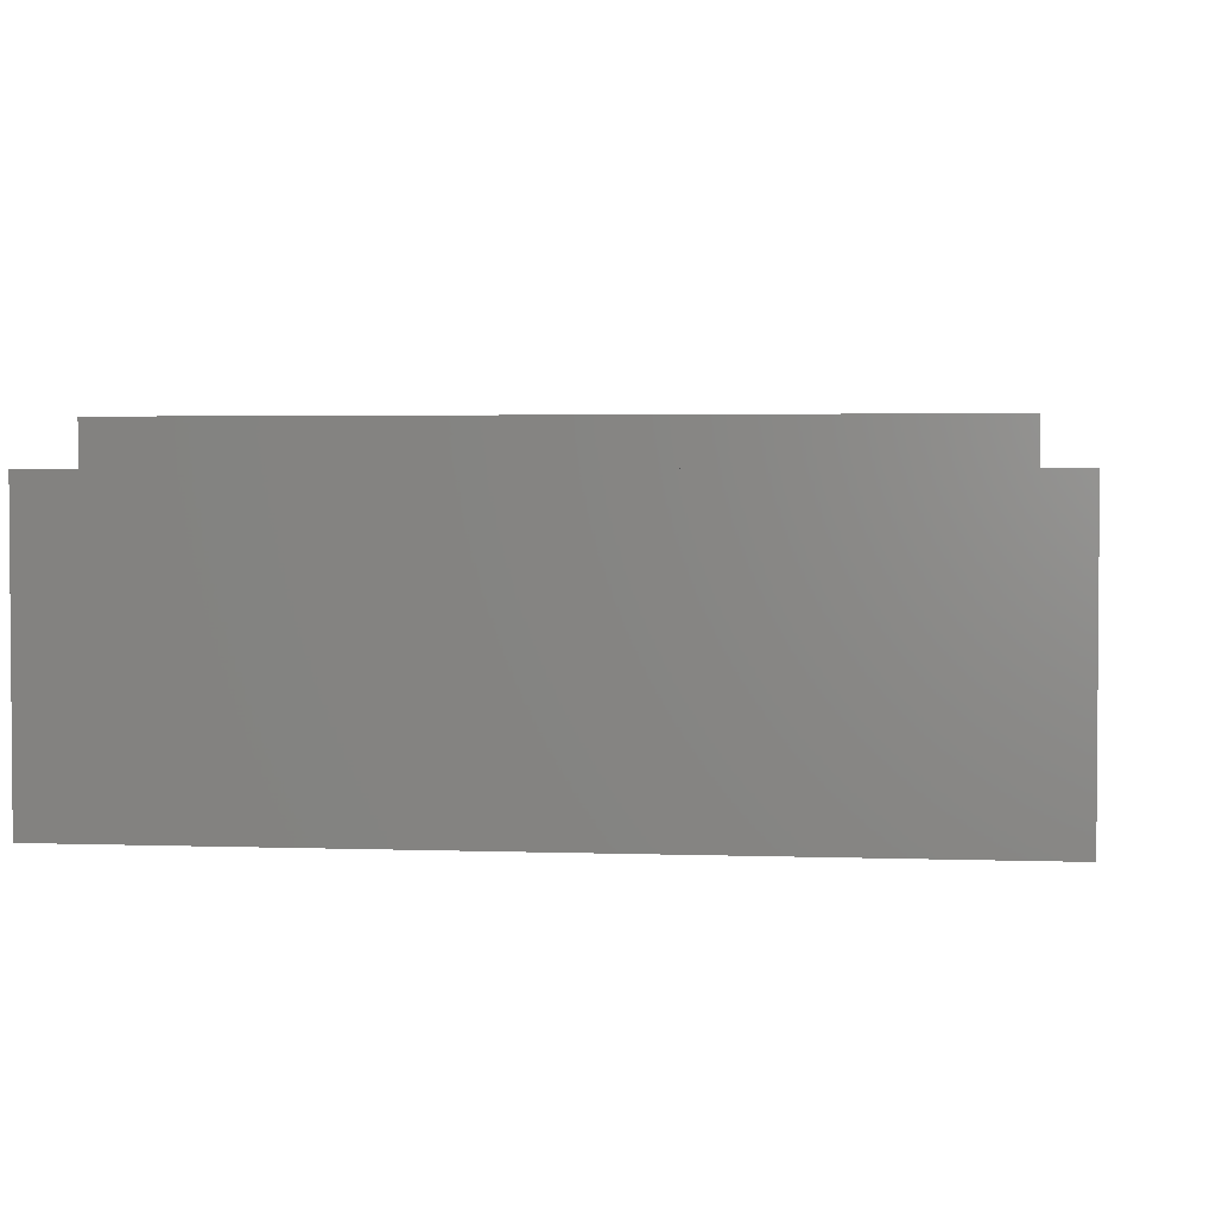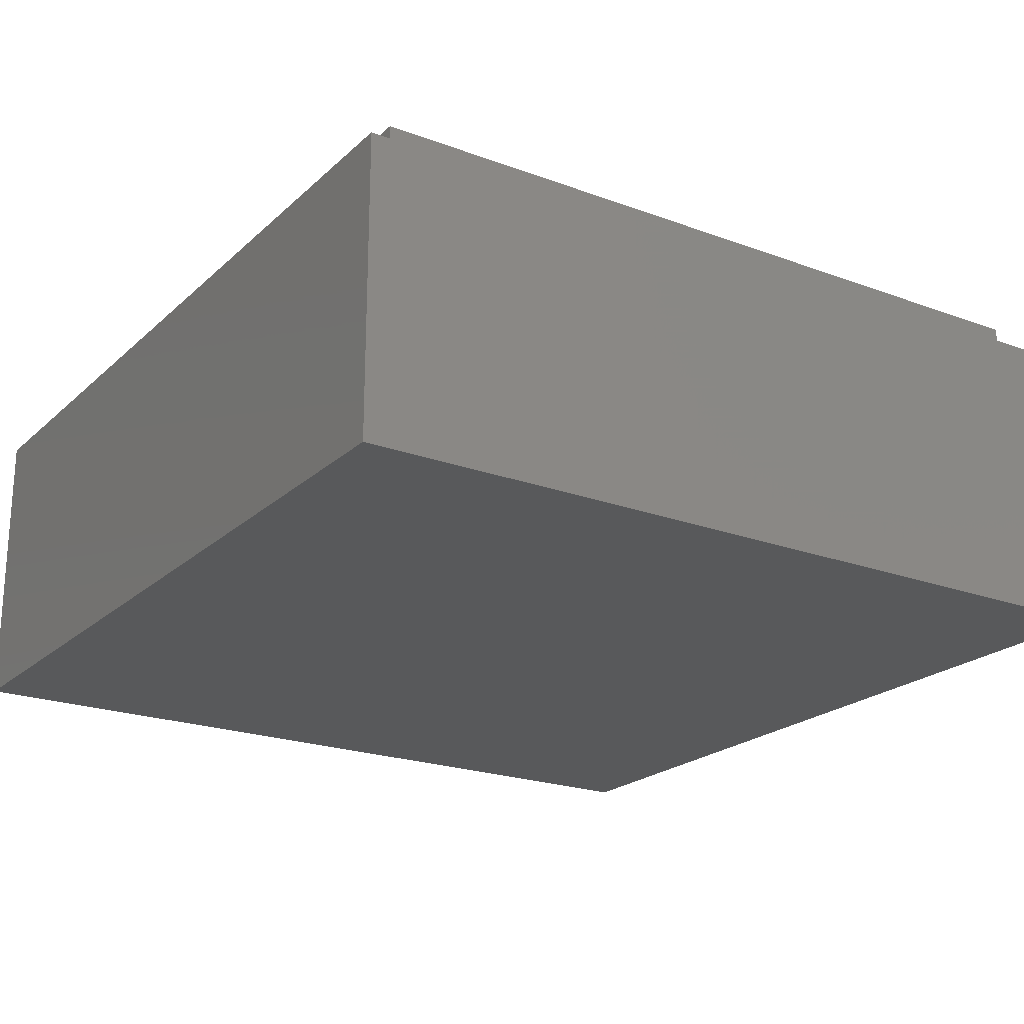
<metadata>
{"format":"stl","ext":"stl","renderer":"f3d","projection":"perspective","resolution":1024,"background":"white","views":[{"elev":2.7,"azim":7.1,"up":"+Y"},{"elev":-21.6,"azim":-33.1,"up":"+Y"}]}
</metadata>
<code>
# stl→obj: 378 verts, 752 faces
v -0.4 0 0.4
v -0.3072 0 0.1932
v -0.2812 0 0.208
v -0.1224 0 0.3016
v -0.058 0 0.3212
v -0.182 0 0.2696
v -0.2572 0 0.22
v 0.4 0 0.4
v 0.25 0 0.332
v 0.25 0 0.3272
v 0.244 0 0.3352
v 0.0092 0 0.3276
v 0.24 0 0.3332
v 0.2352 0 0.328
v 0.2956 0 0.176
v 0.3276 0 0.1156
v 0.3472 0 0.0512
v -0.3712 0 0.164
v -0.348 0 -0.0412
v -0.34 0 0.0112
v -0.326 0 0.064
v -0.2952 0 0.152
v -0.296 0 0.1632
v -0.37 0 0.1772
v -0.4 0 -0.4
v -0.3512 0 -0.0892
v -0.3512 0 -0.1392
v -0.344 0 -0.1952
v -0.326 0 -0.2552
v -0.31 0 -0.2872
v -0.286 0 -0.316
v -0.256 0 -0.3392
v -0.2252 0 -0.354
v -0.1892 0 -0.3652
v -0.1392 0 -0.374
v -0.05 0 -0.374
v -0.0912 0 -0.376
v 0.4 0 -0.4
v 0.0052 0 -0.3692
v 0.2252 0 -0.3492
v 0.084 0 -0.352
v 0.232 0 -0.3512
v 0.2672 0 -0.25
v 0.2572 0 -0.2552
v 0.2632 0 -0.264
v 0.24 0 -0.3472
v 0.262 0 -0.312
v 0.2872 0 -0.266
v 0.314 0 -0.2012
v 0.3528 0 -0.016
v 0.346 0 -0.0832
v 0.36 0.32 0.36
v 0.24 0.32 0.24
v -0.24 0.32 0.24
v -0.36 0.32 0.36
v -0.24 0.32 -0.24
v -0.36 0.32 -0.36
v 0.24 0.32 -0.24
v 0.36 0.32 -0.36
v 0.4 0.28 0.4
v 0.36 0.28 0.36
v -0.36 0.28 0.36
v -0.4 0.28 0.4
v -0.36 0.28 -0.36
v -0.4 0.28 -0.4
v 0.36 0.28 -0.36
v 0.4 0.28 -0.4
v -0.24 0.16 0.24
v 0.24 0.16 0.24
v 0.24 0.16 -0.24
v -0.24 0.16 -0.24
v -0.3084 0 -0.1476
v -0.326 0 -0.094
v -0.3272 0 -0.118
v -0.322 0 -0.164
v -0.3112 0 -0.206
v -0.2768 0 -0.2068
v -0.292 0 -0.2472
v -0.278 0 -0.268
v -0.234 0 -0.2592
v -0.26 0 -0.286
v -0.238 0 -0.3012
v -0.216 0 -0.314
v -0.182 0 -0.3016
v -0.1832 0 -0.3232
v -0.154 0 -0.33
v -0.1296 0 -0.3316
v -0.334 0 0.1832
v -0.23 0 0.23
v 0.2292 0 0.3192
v 0.076 0 0.3212
v 0.224 0 0.308
v 0.1404 0 0.3016
v 0.22 0 0.2932
v 0.2068 0 0.2656
v 0.2192 0 0.2692
v 0.214 0 0.2652
v 0.2472 0 0.3212
v 0.244 0 0.314
v 0.242 0 0.306
v 0.2412 0 0.296
v 0.2412 0 0.2752
v 0.244 0 0.2612
v 0.254 0 0.226
v -0.3016 0 0.1324
v 0.224 0 -0.34
v 0.1404 0 -0.3336
v 0.24 0 -0.3092
v 0.2 0 -0.3016
v 0.3296 0 -0.1404
v -0.104 0 -0.2892
v -0.0488 0 -0.306
v -0.2812 0 0.0416
v -0.2644 0 0.0972
v -0.1056 0 -0.0668
v -0.11 0 -0.0956
v -0.0996 0 -0.0816
v -0.074 0 -0.1056
v -0.0704 0 -0.1348
v -0.0584 0 -0.11
v -0.0884 0 -0.034
v -0.1312 0 -0.044
v -0.0996 0 -0.0412
v 0.0588 0 0.0544
v -0.0736 0 -0.0328
v 0.076 0 0.0396
v -0.058 0 -0.0376
v -0.0436 0 -0.0472
v 0.134 0 0.054
v 0.132 0 0.0464
v 0.1412 0 0.0388
v -0.2368 0 0.1484
v 0.0092 0 -0.3116
v 0.2824 0 -0.1292
v 0.2548 0 -0.1804
v -0.2 0 0.1932
v -0.204 0 0.17
v -0.2868 0 -0.016
v -0.2572 0 -0.044
v -0.234 0 -0.0332
v -0.2812 0 -0.0736
v -0.2272 0 -0.048
v -0.21 0 -0.0932
v -0.2644 0 -0.1292
v -0.196 0 -0.096
v -0.2032 0 -0.174
v -0.2368 0 -0.1804
v -0.2 0 -0.2252
v -0.1372 0 -0.2612
v -0.1552 0 -0.262
v -0.1172 0 -0.244
v -0.002 0 -0.2812
v 0.0668 0 -0.306
v 0.1332 0 -0.182
v 0.1732 0 -0.262
v 0.152 0 -0.198
v 0.2992 0 0.0416
v 0.2312 0 -0.012
v 0.2632 0 -0.02
v 0.284 0 -0.0252
v 0.2548 0 0.1484
v 0.2352 0 0.0932
v 0.2824 0 0.0972
v -0.0892 0 0.2172
v -0.09 0 0.182
v -0.0752 0 0.1832
v 0.012 0 0.248
v 0.0052 0 0.22
v 0.018 0 0.2112
v 0.1192 0 0.2232
v 0.108 0 0.21
v 0.1132 0 0.2
v 0.1872 0 0.168
v 0.1712 0 0.156
v 0.18 0 0.156
v 0.2232 0 0.088
v 0.216 0 0.07
v 0.256 0 -0.0332
v 0.23 0 -0.1312
v 0.22 0 -0.1372
v 0.246 0 -0.1472
v 0.148 0 -0.18
v 0.092 0 -0.226
v 0.0832 0 -0.2312
v 0.0932 0 -0.242
v 0.006 0 -0.2532
v -0.0092 0 -0.2592
v -0.1292 0 -0.2472
v -0.184 0 -0.1572
v -0.18 0 -0.1692
v -0.198 0 -0.084
v -0.266 0 0.062
v -0.2532 0 0.056
v -0.252 0 0.0612
v -0.1972 0 0.1612
v -0.1692 0 0.144
v -0.1852 0 0.1412
v -0.1912 0 0.012
v -0.19 0 0.0072
v -0.132 0 0.0092
v -0.1872 0 -0.06
v -0.1852 0 -0.064
v -0.112 0 -0.1712
v -0.0456 0 -0.148
v 0.128 0 -0.0956
v 0.1492 0 -0.1332
v 0.156 0 -0.1272
v 0.16 0 -0.1252
v 0.1192 0 0.1044
v 0.1308 0 0.086
v 0.148 0 0.0852
v 0.042 0 0.15
v 0.0684 0 0.1284
v 0.084 0 0.128
v 0.0556 0 0.1244
v 0.0092 0 0.1268
v 0.0368 0 0.1244
v -0.04 0 0.1532
v -0.0188 0 0.1244
v -0.0456 0 0.116
v -0.0704 0 0.1028
v 0.122 0 -0.2892
v 0.218 0 -0.2252
v 0.2992 0 -0.0736
v 0.3048 0 -0.016
v 0.218 0 0.1932
v 0.1732 0 0.23
v 0.122 0 0.2572
v 0.0668 0 0.274
v 0.0092 0 0.2796
v -0.0488 0 0.274
v -0.104 0 0.2572
v -0.1552 0 0.23
v 0.0512 0 0.1212
v 0.0444 0 0.1096
v 0.0428 0 0.0932
v 0.0472 0 0.0728
v 0.102 0 0.1192
v 0.094 0 0.032
v 0.1356 0 0.0668
v 0.1116 0 0.0304
v 0.1252 0 0.0376
v -0.1056 0 -0.0524
v -0.0896 0 -0.0948
v -0.0324 0 -0.0604
v -0.0264 0 -0.0752
v -0.0264 0 -0.0896
v -0.0436 0 -0.1088
v -0.0324 0 -0.1008
v -0.092 0 0.0852
v -0.11 0 0.0636
v -0.1232 0 0.0388
v -0.134 0 -0.016
v -0.1232 0 -0.0708
v -0.092 0 -0.1172
v 0.1492 0 0.012
v 0.152 0 -0.016
v 0.1492 0 -0.044
v 0.1412 0 -0.0708
v -0.0188 0 -0.1564
v 0.0092 0 -0.1588
v 0.11 0 -0.1172
v 0.0368 0 -0.1564
v 0.0884 0 -0.1348
v 0.0636 0 -0.148
v -0.1172 0 0.1272
v -0.108 0 0.132
v -0.1292 0 0.1272
v -0.1432 0 0.13
v -0.102 0 0.1392
v -0.0972 0 0.15
v -0.0932 0 0.166
v -0.1652 0 0.0852
v -0.1652 0 0.092
v -0.1672 0 0.104
v -0.1752 0 0.122
v -0.166 0 0.0772
v -0.1712 0 0.072
v -0.178 0 0.068
v -0.1872 0 0.0652
v -0.202 0 0.062
v -0.222 0 0.0612
v -0.196 0 0.0192
v -0.2052 0 0.026
v -0.2152 0 0.0332
v -0.2312 0 0.044
v -0.192 0 -0.0012
v -0.1992 0 -0.01
v -0.214 0 -0.022
v -0.192 0 -0.056
v -0.206 0 -0.052
v -0.1852 0 -0.068
v -0.1892 0 -0.074
v -0.162 0 -0.116
v -0.164 0 -0.112
v -0.1692 0 -0.1072
v -0.18 0 -0.1012
v -0.162 0 -0.124
v -0.164 0 -0.1312
v -0.172 0 -0.144
v -0.1592 0 -0.1652
v -0.1432 0 -0.1632
v -0.128 0 -0.162
v -0.1172 0 -0.164
v -0.11 0 -0.178
v -0.11 0 -0.1932
v -0.1172 0 -0.2172
v -0.0512 0 -0.2
v -0.0552 0 -0.2
v -0.07 0 -0.208
v -0.0912 0 -0.2232
v -0.046 0 -0.2012
v -0.0392 0 -0.206
v -0.03 0 -0.2172
v -0.0192 0 -0.236
v 0.0352 0 -0.202
v 0.03 0 -0.204
v 0.024 0 -0.212
v 0.018 0 -0.224
v 0.012 0 -0.2372
v 0.04 0 -0.202
v 0.05 0 -0.2052
v 0.0632 0 -0.214
v 0.1012 0 -0.1712
v 0.098 0 -0.174
v 0.0952 0 -0.182
v 0.092 0 -0.1972
v 0.104 0 -0.17
v 0.11 0 -0.17
v 0.1192 0 -0.1732
v 0.146 0 -0.1672
v 0.146 0 -0.1452
v 0.1732 0 -0.124
v 0.194 0 -0.128
v 0.1892 0 -0.068
v 0.1892 0 -0.072
v 0.1912 0 -0.08
v 0.2 0 -0.0952
v 0.214 0 -0.1132
v 0.19 0 -0.064
v 0.1972 0 -0.0572
v 0.204 0 -0.052
v 0.2252 0 -0.0432
v 0.186 0 0.014
v 0.188 0 0.0092
v 0.198 0 0.002
v 0.2072 0 -0.0032
v 0.186 0 0.02
v 0.19 0 0.0312
v 0.1992 0 0.048
v 0.192 0 0.078
v 0.1792 0 0.076
v 0.164 0 0.0752
v 0.1532 0 0.078
v 0.1492 0 0.094
v 0.156 0 0.1112
v 0.166 0 0.132
v 0.1072 0 0.1232
v 0.112 0 0.122
v 0.1232 0 0.126
v 0.1432 0 0.1372
v 0.104 0 0.1272
v 0.1032 0 0.1352
v 0.104 0 0.152
v 0.108 0 0.178
v 0.0472 0 0.1512
v 0.058 0 0.158
v 0.072 0 0.1712
v 0.088 0 0.188
v 0.0372 0 0.1532
v 0.03 0 0.164
v 0.0252 0 0.1812
v -0.0052 0 0.192
v -0.014 0 0.1752
v -0.024 0 0.162
v -0.032 0 0.156
v -0.0492 0 0.154
v -0.0612 0 0.1632
f 1 2 3
f 1 4 5
f 1 6 4
f 1 3 7
f 8 9 10
f 8 11 9
f 11 12 13
f 13 12 14
f 8 12 11
f 8 15 16
f 8 16 17
f 18 19 20
f 18 20 21
f 18 22 23
f 1 18 24
f 1 25 18
f 26 25 27
f 27 25 28
f 28 25 29
f 29 25 30
f 30 25 31
f 31 25 32
f 32 25 33
f 33 25 34
f 34 25 35
f 36 37 38
f 39 36 38
f 40 41 42
f 43 44 45
f 46 42 38
f 47 46 38
f 48 47 38
f 49 48 38
f 50 51 38
f 52 53 54
f 52 54 55
f 55 54 56
f 55 56 57
f 57 56 58
f 57 58 59
f 59 58 53
f 59 53 52
f 60 61 62
f 60 62 63
f 63 62 64
f 63 64 65
f 65 64 66
f 65 66 67
f 67 66 61
f 67 61 60
f 63 1 8
f 63 8 60
f 65 25 1
f 65 1 63
f 67 38 25
f 67 25 65
f 60 8 38
f 60 38 67
f 68 69 70
f 68 70 71
f 68 54 53
f 68 53 69
f 71 56 54
f 71 54 68
f 70 58 56
f 70 56 71
f 69 53 58
f 69 58 70
f 55 62 61
f 55 61 52
f 57 64 62
f 57 62 55
f 59 66 64
f 59 64 57
f 52 61 66
f 52 66 59
f 72 73 74
f 72 74 75
f 72 75 76
f 72 76 77
f 77 76 78
f 77 78 79
f 80 77 79
f 80 79 81
f 80 81 82
f 80 82 83
f 84 80 83
f 84 83 85
f 84 85 86
f 84 86 87
f 1 24 88
f 1 88 2
f 1 5 12
f 1 12 8
f 89 6 1
f 89 1 7
f 90 14 12
f 90 12 91
f 92 90 91
f 92 91 93
f 94 92 93
f 94 93 95
f 96 94 95
f 96 95 97
f 8 10 98
f 8 98 99
f 8 99 100
f 8 100 101
f 8 101 102
f 8 102 103
f 8 103 104
f 8 104 15
f 8 17 50
f 8 50 38
f 18 21 105
f 18 105 22
f 26 19 18
f 26 18 25
f 37 35 25
f 37 25 38
f 41 39 38
f 41 38 42
f 41 40 106
f 41 106 107
f 107 106 108
f 107 108 109
f 109 108 45
f 109 45 44
f 110 49 38
f 110 38 51
f 111 87 112
f 105 113 114
f 115 116 117
f 118 119 120
f 121 122 123
f 124 122 121
f 124 121 125
f 126 127 128
f 129 130 131
f 132 105 114
f 3 2 23
f 88 24 18
f 112 87 133
f 87 37 36
f 134 135 110
f 136 132 137
f 138 139 140
f 138 141 139
f 139 141 142
f 143 144 145
f 141 144 143
f 146 147 148
f 149 150 111
f 151 149 111
f 152 133 153
f 154 155 156
f 157 158 159
f 157 159 160
f 161 162 163
f 164 165 166
f 167 168 169
f 170 171 172
f 173 174 175
f 162 176 177
f 159 178 160
f 179 180 181
f 182 154 156
f 183 184 185
f 186 187 152
f 151 188 149
f 189 146 190
f 191 143 145
f 140 139 142
f 192 193 194
f 137 195 196
f 195 197 196
f 198 199 200
f 122 201 202
f 119 203 204
f 205 206 207
f 205 207 208
f 209 210 211
f 212 213 214
f 212 215 213
f 212 216 217
f 218 219 216
f 218 220 219
f 218 221 220
f 21 138 113
f 21 113 105
f 144 141 73
f 144 73 72
f 147 144 72
f 147 72 77
f 148 147 77
f 148 77 80
f 150 148 80
f 150 80 84
f 111 150 84
f 111 84 87
f 222 153 41
f 222 41 107
f 155 222 107
f 155 107 109
f 223 155 109
f 223 109 44
f 135 223 44
f 135 44 110
f 224 134 110
f 224 110 51
f 225 224 51
f 225 51 50
f 157 225 50
f 157 50 17
f 163 157 17
f 163 17 16
f 161 163 16
f 161 16 15
f 226 161 15
f 226 15 104
f 227 226 104
f 227 104 95
f 228 227 95
f 228 95 93
f 229 228 93
f 229 93 91
f 230 229 91
f 230 91 12
f 231 230 12
f 231 12 5
f 232 231 5
f 232 5 4
f 233 232 4
f 233 4 6
f 136 233 6
f 136 6 89
f 132 136 89
f 132 89 105
f 215 234 235
f 215 235 213
f 213 235 236
f 213 236 214
f 214 236 237
f 214 237 238
f 238 237 124
f 238 124 209
f 209 124 126
f 209 126 210
f 210 126 239
f 210 239 240
f 240 239 241
f 240 241 129
f 129 241 242
f 129 242 130
f 121 123 243
f 121 243 125
f 125 243 115
f 125 115 127
f 127 115 117
f 127 117 128
f 128 117 244
f 128 244 245
f 245 244 118
f 245 118 246
f 246 118 120
f 246 120 247
f 247 120 248
f 247 248 249
f 220 221 250
f 220 250 219
f 219 250 251
f 219 251 216
f 216 251 252
f 216 252 217
f 236 200 253
f 236 253 237
f 237 253 122
f 237 122 124
f 200 236 235
f 200 235 252
f 252 235 234
f 252 234 217
f 243 123 122
f 243 122 254
f 115 243 254
f 115 254 116
f 244 117 116
f 244 116 255
f 118 244 255
f 118 255 119
f 248 120 119
f 248 119 204
f 124 125 127
f 124 127 126
f 126 128 245
f 126 245 239
f 239 245 246
f 239 246 241
f 131 130 242
f 131 242 256
f 256 242 241
f 256 241 246
f 257 256 246
f 257 246 247
f 258 257 247
f 258 247 249
f 259 258 249
f 259 249 248
f 259 248 204
f 259 204 260
f 205 259 260
f 205 260 261
f 262 205 261
f 262 261 263
f 264 262 263
f 264 263 265
f 97 95 104
f 97 104 103
f 96 97 103
f 96 103 102
f 94 96 102
f 94 102 101
f 92 94 101
f 92 101 100
f 90 92 100
f 90 100 99
f 14 90 99
f 14 99 98
f 13 14 98
f 13 98 10
f 11 13 10
f 11 10 9
f 105 89 7
f 105 7 22
f 22 7 3
f 22 3 23
f 23 2 88
f 23 88 18
f 73 141 138
f 73 138 21
f 41 153 133
f 41 133 87
f 73 21 20
f 73 20 19
f 73 19 26
f 73 26 74
f 74 26 27
f 74 27 75
f 75 27 28
f 75 28 76
f 76 28 29
f 76 29 78
f 78 29 30
f 78 30 79
f 79 30 31
f 79 31 81
f 81 31 32
f 81 32 82
f 82 32 33
f 82 33 83
f 83 33 34
f 83 34 85
f 85 34 35
f 85 35 86
f 86 35 37
f 86 37 87
f 39 41 87
f 39 87 36
f 110 44 43
f 110 43 49
f 48 49 43
f 48 43 45
f 47 48 45
f 47 45 108
f 46 47 108
f 46 108 106
f 46 106 40
f 46 40 42
f 266 267 233
f 266 233 268
f 269 268 233
f 269 233 196
f 137 196 233
f 137 233 136
f 233 267 270
f 233 270 271
f 233 271 272
f 233 272 165
f 233 165 164
f 233 164 232
f 132 273 274
f 132 274 275
f 132 275 276
f 132 276 197
f 132 197 195
f 132 195 137
f 277 273 132
f 277 132 278
f 279 278 132
f 279 132 280
f 281 280 132
f 281 132 282
f 194 282 132
f 194 132 192
f 192 132 114
f 192 114 113
f 138 199 198
f 138 198 283
f 138 283 284
f 138 284 285
f 138 285 286
f 138 286 193
f 138 193 192
f 138 192 113
f 287 199 138
f 287 138 288
f 289 288 138
f 289 138 140
f 141 202 201
f 141 201 290
f 141 290 291
f 141 291 142
f 292 202 141
f 292 141 293
f 191 293 141
f 191 141 143
f 144 294 295
f 144 295 296
f 144 296 297
f 144 297 145
f 298 294 144
f 298 144 299
f 300 299 144
f 300 144 189
f 146 189 144
f 146 144 147
f 190 146 148
f 190 148 301
f 302 301 148
f 302 148 303
f 304 303 148
f 304 148 203
f 305 203 148
f 305 148 306
f 307 306 148
f 307 148 188
f 149 188 148
f 149 148 150
f 111 308 309
f 111 309 310
f 111 310 311
f 111 311 151
f 312 308 111
f 312 111 313
f 314 313 111
f 314 111 315
f 187 315 111
f 187 111 152
f 152 111 112
f 152 112 133
f 153 316 317
f 153 317 318
f 153 318 319
f 153 319 320
f 153 320 186
f 153 186 152
f 321 316 153
f 321 153 322
f 323 322 153
f 323 153 184
f 185 184 153
f 185 153 222
f 155 324 325
f 155 325 326
f 155 326 327
f 155 327 183
f 155 183 185
f 155 185 222
f 328 324 155
f 328 155 329
f 330 329 155
f 330 155 154
f 156 155 223
f 156 223 182
f 331 182 223
f 331 223 332
f 206 332 223
f 206 223 207
f 208 207 223
f 208 223 333
f 334 333 223
f 334 223 180
f 181 180 223
f 181 223 135
f 181 135 134
f 181 134 224
f 224 335 336
f 224 336 337
f 224 337 338
f 224 338 339
f 224 339 179
f 224 179 181
f 340 335 224
f 340 224 341
f 342 341 224
f 342 224 343
f 178 343 224
f 178 224 160
f 160 224 225
f 160 225 157
f 157 344 345
f 157 345 346
f 157 346 347
f 157 347 158
f 348 344 157
f 348 157 349
f 350 349 157
f 350 157 177
f 162 177 157
f 162 157 163
f 176 162 161
f 176 161 351
f 352 351 161
f 352 161 353
f 354 353 161
f 354 161 211
f 355 211 161
f 355 161 356
f 357 356 161
f 357 161 175
f 173 175 161
f 173 161 226
f 173 226 227
f 173 227 174
f 227 358 359
f 227 359 360
f 227 360 361
f 227 361 174
f 362 358 227
f 362 227 363
f 364 363 227
f 364 227 365
f 172 365 227
f 172 227 170
f 229 212 366
f 229 366 367
f 229 367 368
f 229 368 369
f 229 369 171
f 229 171 170
f 228 229 170
f 228 170 227
f 370 212 229
f 370 229 371
f 372 371 229
f 372 229 169
f 167 169 229
f 167 229 230
f 167 230 231
f 167 231 168
f 373 168 231
f 373 231 374
f 375 374 231
f 375 231 376
f 218 376 231
f 218 231 377
f 378 377 231
f 378 231 166
f 164 166 231
f 164 231 232
f 166 165 272
f 166 272 378
f 378 272 271
f 378 271 377
f 377 271 270
f 377 270 218
f 218 270 267
f 218 267 221
f 169 168 373
f 169 373 372
f 372 373 374
f 372 374 371
f 371 374 375
f 371 375 370
f 370 375 376
f 370 376 212
f 212 376 218
f 212 218 216
f 172 171 369
f 172 369 365
f 365 369 368
f 365 368 364
f 364 368 367
f 364 367 363
f 363 367 366
f 363 366 362
f 362 366 212
f 362 212 214
f 357 175 174
f 357 174 361
f 356 357 361
f 356 361 360
f 355 356 360
f 355 360 359
f 211 355 359
f 211 359 358
f 177 176 351
f 177 351 350
f 350 351 352
f 350 352 349
f 349 352 353
f 349 353 348
f 348 353 354
f 348 354 131
f 178 159 158
f 178 158 343
f 343 158 347
f 343 347 342
f 342 347 346
f 342 346 341
f 341 346 345
f 341 345 340
f 180 179 339
f 180 339 334
f 334 339 338
f 334 338 333
f 333 338 337
f 333 337 208
f 208 337 336
f 208 336 205
f 154 182 331
f 154 331 330
f 330 331 332
f 330 332 329
f 329 332 206
f 329 206 328
f 323 184 183
f 323 183 327
f 322 323 327
f 322 327 326
f 321 322 326
f 321 326 325
f 315 187 186
f 315 186 320
f 314 315 320
f 314 320 319
f 314 319 318
f 314 318 313
f 313 318 317
f 313 317 312
f 307 188 151
f 307 151 311
f 306 307 311
f 306 311 310
f 305 306 310
f 305 310 309
f 203 305 309
f 203 309 204
f 189 190 301
f 189 301 300
f 300 301 302
f 300 302 299
f 299 302 303
f 299 303 298
f 298 303 304
f 298 304 294
f 191 145 297
f 191 297 293
f 293 297 296
f 293 296 292
f 289 140 142
f 289 142 291
f 288 289 291
f 288 291 290
f 287 288 290
f 287 290 201
f 194 193 286
f 194 286 282
f 282 286 285
f 282 285 281
f 281 285 284
f 281 284 280
f 280 284 283
f 280 283 279
f 279 283 198
f 279 198 278
f 196 197 276
f 196 276 269
f 269 276 275
f 269 275 268
f 268 275 274
f 268 274 266
f 266 274 273
f 266 273 250
f 221 267 266
f 221 266 250
f 251 250 273
f 251 273 277
f 252 251 277
f 252 277 278
f 200 252 278
f 200 278 198
f 200 199 287
f 200 287 253
f 253 287 201
f 253 201 122
f 122 202 292
f 122 292 254
f 254 292 296
f 254 296 295
f 254 295 294
f 254 294 116
f 255 116 294
f 255 294 304
f 119 255 304
f 119 304 203
f 260 204 309
f 260 309 308
f 260 308 312
f 260 312 261
f 261 312 317
f 261 317 316
f 263 261 316
f 263 316 321
f 265 263 321
f 265 321 325
f 264 265 325
f 264 325 324
f 264 324 328
f 264 328 262
f 262 328 206
f 262 206 205
f 259 205 336
f 259 336 335
f 259 335 340
f 259 340 258
f 257 258 340
f 257 340 345
f 256 257 345
f 256 345 344
f 256 344 348
f 256 348 131
f 129 131 354
f 129 354 240
f 210 240 354
f 210 354 211
f 209 211 358
f 209 358 238
f 238 358 362
f 238 362 214
f 234 215 212
f 234 212 217

</code>
